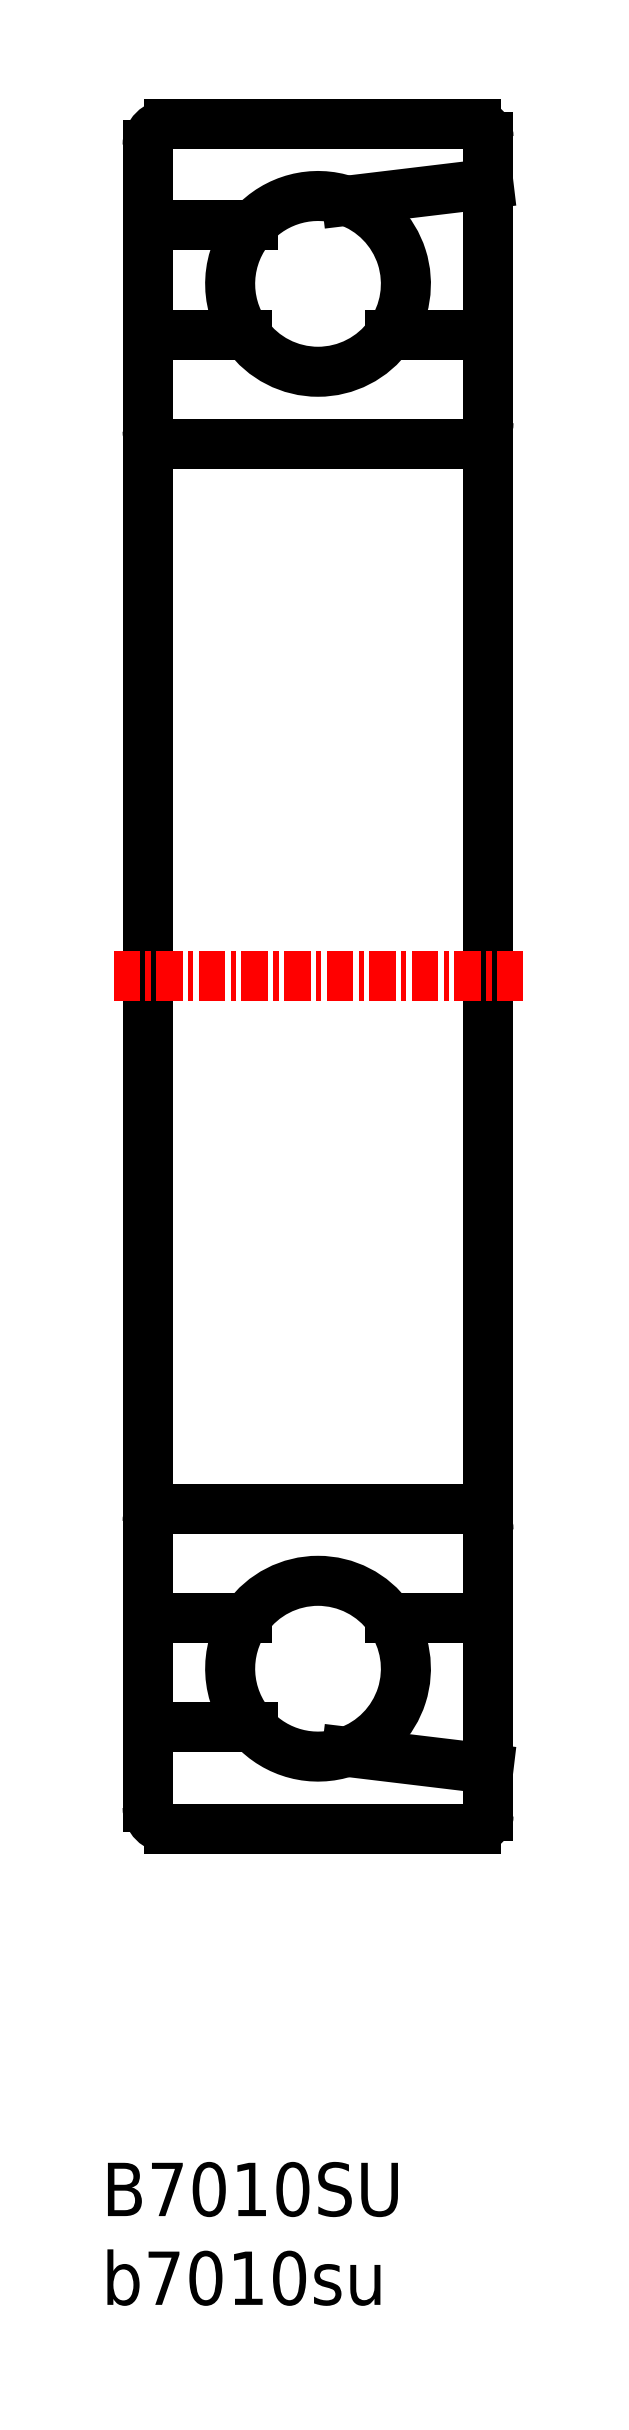
<metadata>
{"format":"dxf","ext":"dxf","renderer":"ezdxf+matplotlib","layout":"modelspace","background":"white","min_lineweight":24,"dpi":150}
</metadata>
<code>
0
SECTION
2
ENTITIES
0
LINE
8
0
10
149.7
20
-20.06
30
0
11
149.7
21
5.939
31
0
0
LINE
8
0
10
133.7
20
-19.66
30
0
11
133.7
21
5.939
31
0
0
LINE
8
0
10
149.7
20
-31.26
30
0
11
149.7
21
-24.16
31
0
0
LINE
8
0
10
133.7
20
-29.31
30
0
11
133.7
21
-24.16
31
0
0
ARC
8
0
10
141.7
20
-26.56
30
0
40
4.125
50
35.58
51
144.4
0
ARC
8
0
10
141.7
20
-26.56
30
0
40
4.125
50
289
51
35.58
0
ARC
8
0
10
141.7
20
-26.56
30
0
40
4.125
50
144.4
51
221.8
0
LINE
8
0
10
138.4
20
-24.16
30
0
11
133.7
21
-24.16
31
0
0
ARC
8
0
10
148.7
20
-20.06
30
0
40
1
50
0
51
90
0
ARC
8
0
10
134.3
20
-19.66
30
0
40
0.6
50
90
51
180
0
LINE
8
0
10
134.3
20
-19.06
30
0
11
148.7
21
-19.06
31
0
0
LINE
8
0
10
133.7
20
-24.16
30
0
11
133.7
21
-19.66
31
0
0
LINE
8
0
10
149.7
20
-24.16
30
0
11
145.1
21
-24.16
31
0
0
LINE
8
0
10
149.7
20
-20.06
30
0
11
149.7
21
-24.16
31
0
0
ARC
8
0
10
134.7
20
-33.06
30
0
40
1
50
180
51
270
0
ARC
8
0
10
149.1
20
-33.46
30
0
40
0.6
50
270
51
0
0
ARC
8
0
10
141.7
20
-26.56
30
0
40
4.125
50
221.8
51
289
0
LINE
8
0
10
143.1
20
-30.46
30
0
11
149.7
21
-31.26
31
0
0
LINE
8
0
10
133.7
20
-29.31
30
0
11
138.6
21
-29.31
31
0
0
LINE
8
0
10
133.7
20
-33.06
30
0
11
133.7
21
-29.31
31
0
0
LINE
8
0
10
149.1
20
-34.06
30
0
11
134.7
21
-34.06
31
0
0
LINE
8
0
10
149.7
20
-31.26
30
0
11
149.7
21
-33.46
31
0
0
LINE
8
0
10
149.7
20
31.94
30
0
11
149.7
21
5.939
31
0
0
LINE
8
0
10
133.7
20
31.54
30
0
11
133.7
21
5.939
31
0
0
LINE
8
0
10
149.7
20
43.14
30
0
11
149.7
21
36.04
31
0
0
LINE
8
0
10
133.7
20
41.19
30
0
11
133.7
21
36.04
31
0
0
ARC
8
0
10
141.7
20
38.44
30
0
40
4.125
50
215.6
51
324.4
0
ARC
8
0
10
141.7
20
38.44
30
0
40
4.125
50
324.4
51
70.99
0
ARC
8
0
10
141.7
20
38.44
30
0
40
4.125
50
138.2
51
215.6
0
LINE
8
0
10
138.4
20
36.04
30
0
11
133.7
21
36.04
31
0
0
ARC
8
0
10
148.7
20
31.94
30
0
40
1
50
270
51
0
0
ARC
8
0
10
134.3
20
31.54
30
0
40
0.6
50
180
51
270
0
LINE
8
0
10
134.3
20
30.94
30
0
11
148.7
21
30.94
31
0
0
LINE
8
0
10
133.7
20
36.04
30
0
11
133.7
21
31.54
31
0
0
LINE
8
0
10
149.7
20
36.04
30
0
11
145.1
21
36.04
31
0
0
LINE
8
0
10
149.7
20
31.94
30
0
11
149.7
21
36.04
31
0
0
ARC
8
0
10
134.7
20
44.94
30
0
40
1
50
90
51
180
0
ARC
8
0
10
149.1
20
45.34
30
0
40
0.6
50
0
51
90
0
ARC
8
0
10
141.7
20
38.44
30
0
40
4.125
50
70.99
51
138.2
0
LINE
8
0
10
143.1
20
42.34
30
0
11
149.7
21
43.14
31
0
0
LINE
8
0
10
133.7
20
41.19
30
0
11
138.6
21
41.19
31
0
0
LINE
8
0
10
133.7
20
44.94
30
0
11
133.7
21
41.19
31
0
0
LINE
8
0
10
149.1
20
45.94
30
0
11
134.7
21
45.94
31
0
0
LINE
8
0
10
149.7
20
43.14
30
0
11
149.7
21
45.34
31
0
0
LINE
8
CENTER
10
132.1
20
5.939
30
0
11
151.3
21
5.939
31
0
0
INSERT
8
0
2
*U9
10
0
20
0
30
0
0
ENDSEC
0
EOF

</code>
